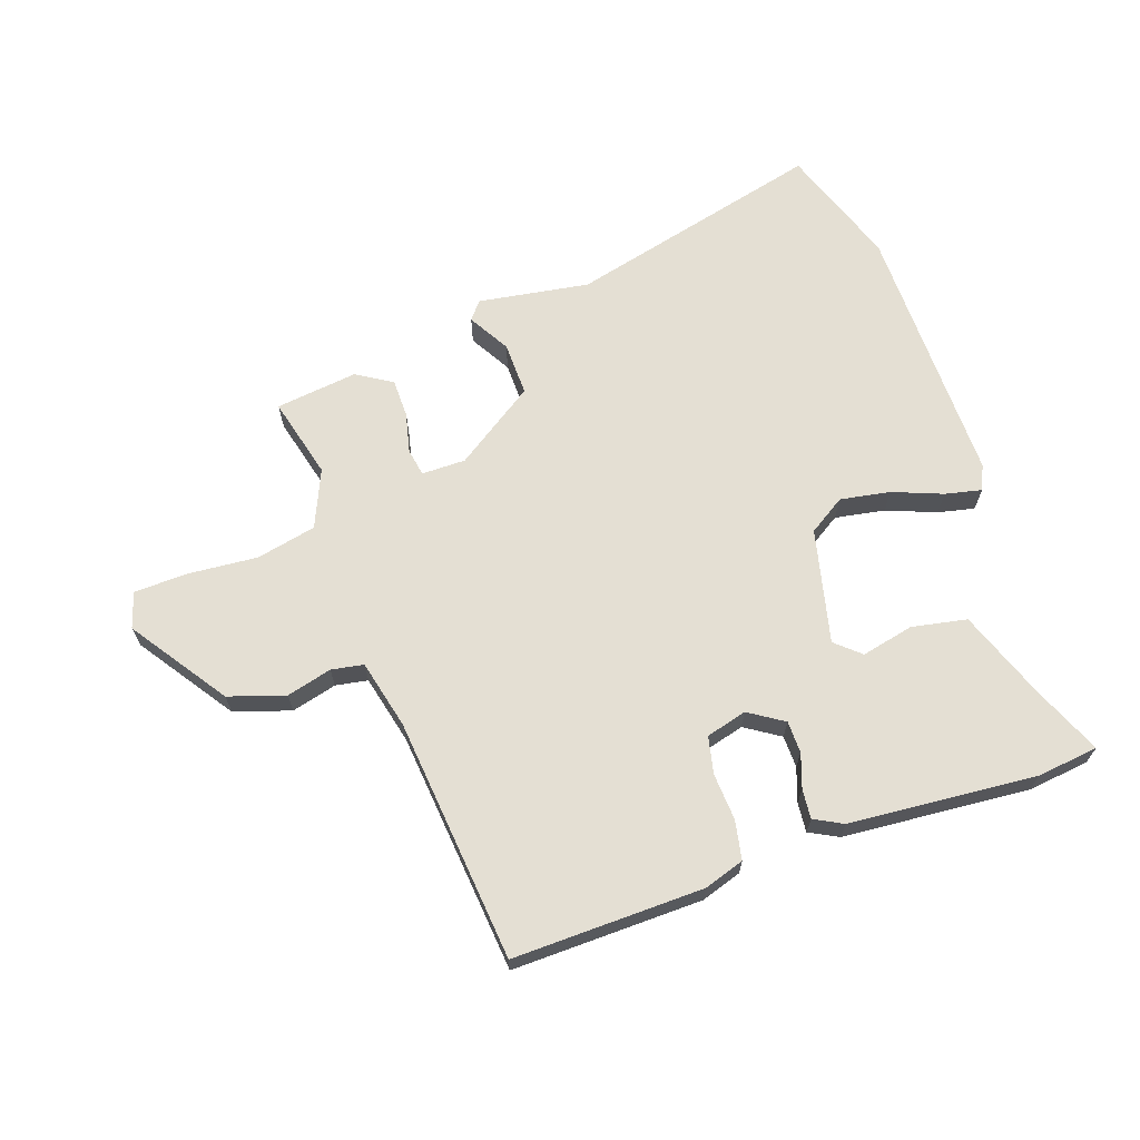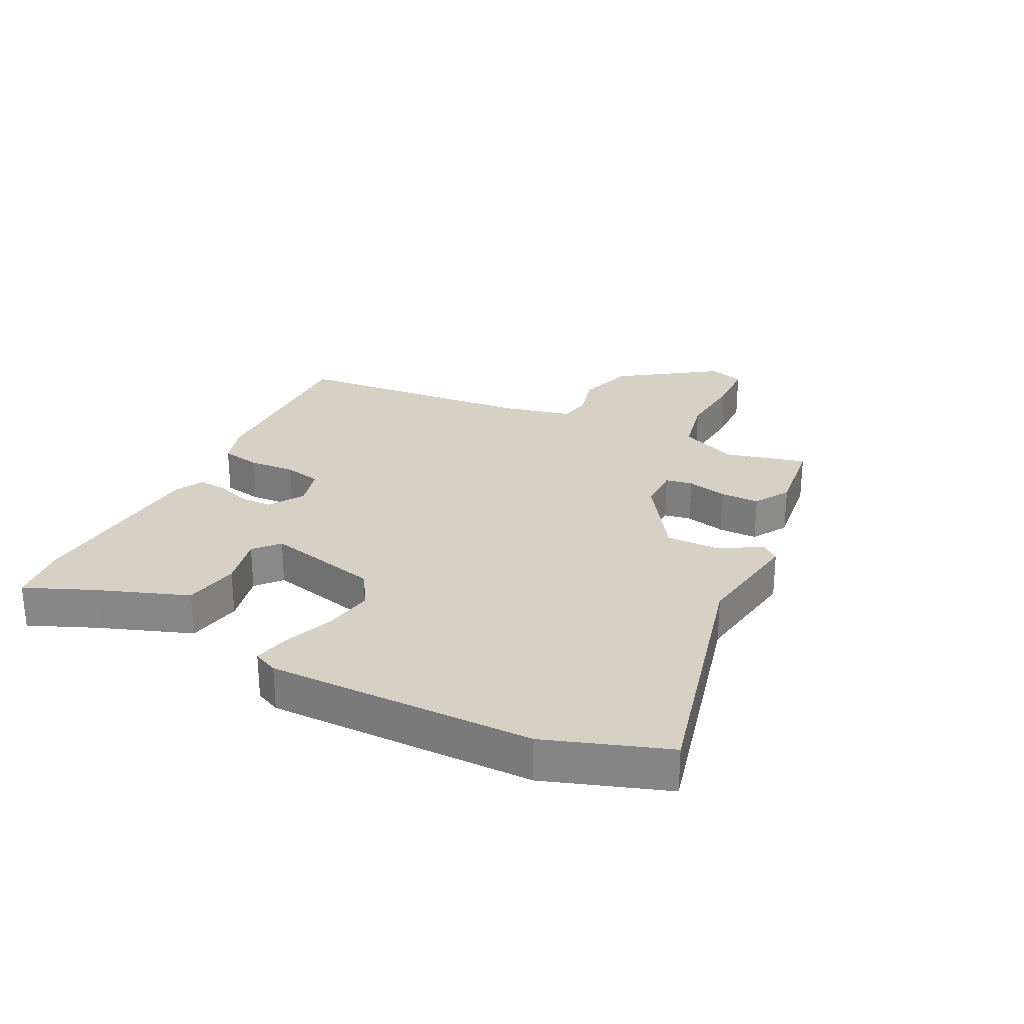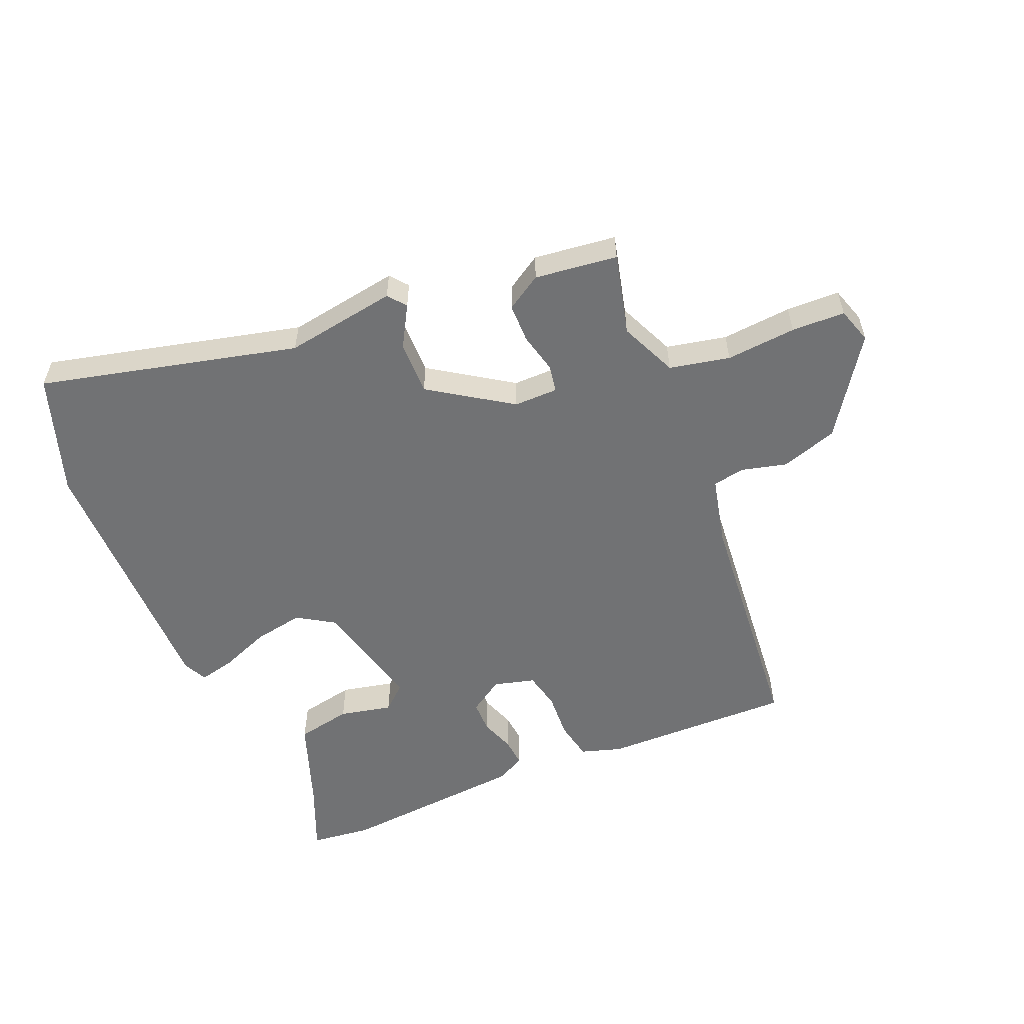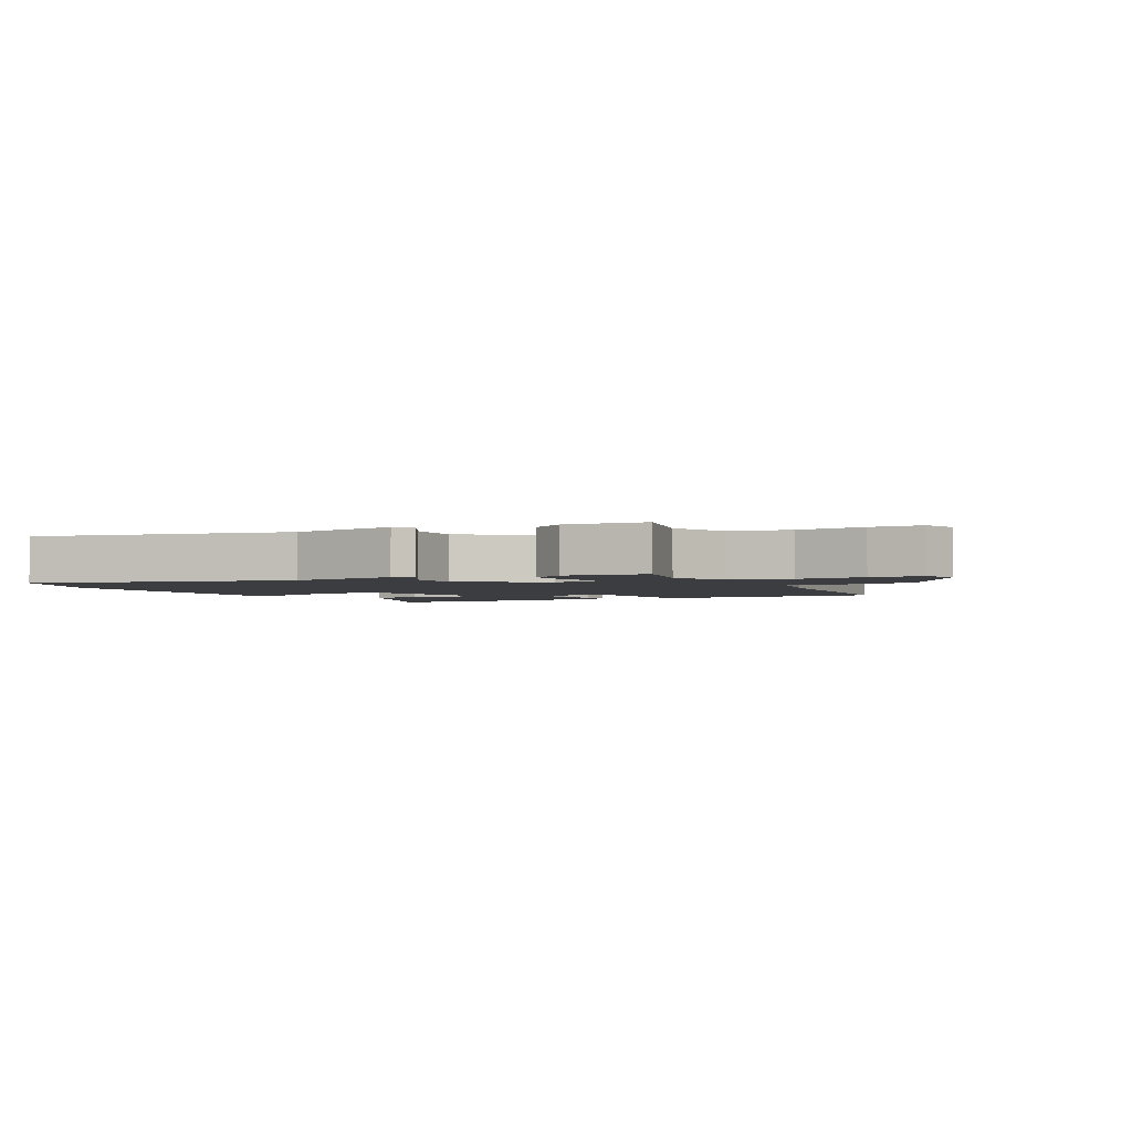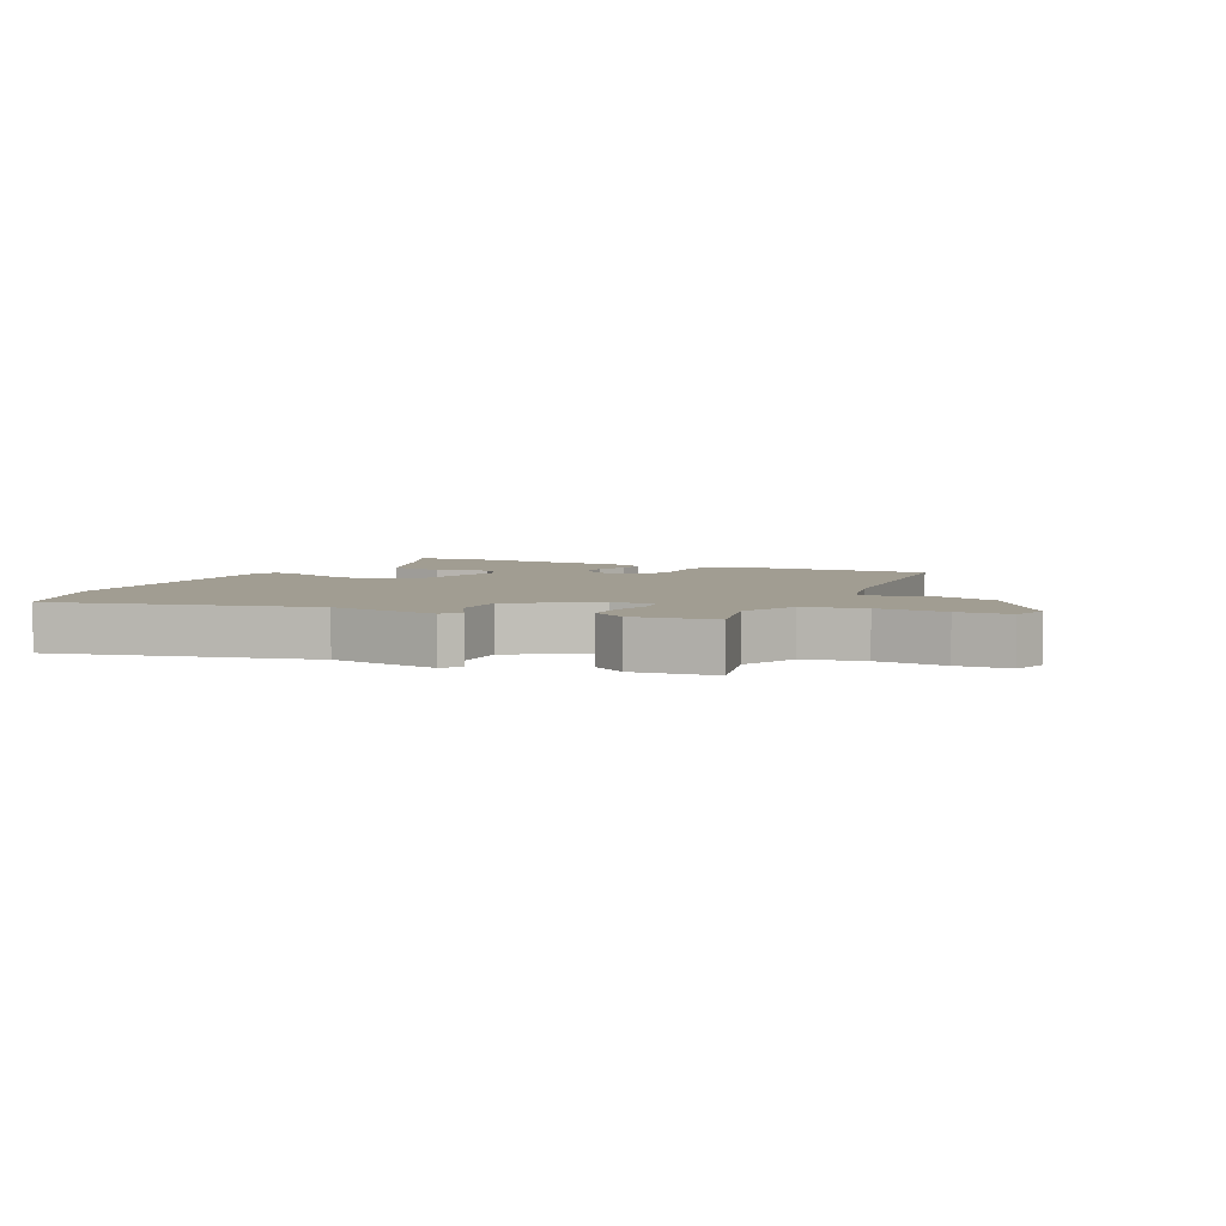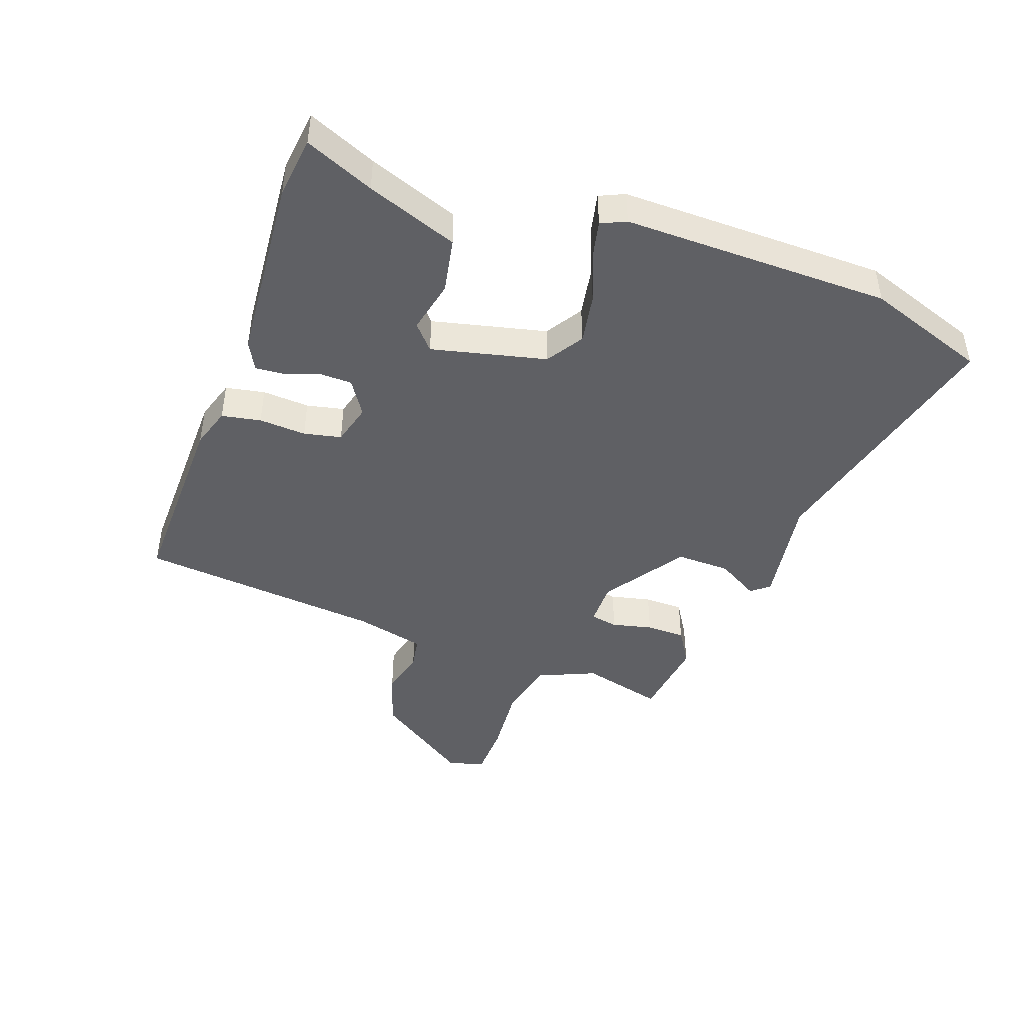
<metadata>
{"format":"obj","ext":"obj","renderer":"f3d","projection":"perspective","resolution":1024,"background":"white","views":[{"elev":66.8,"azim":-18.9,"up":"+Y"},{"elev":27.0,"azim":116.8,"up":"+Y"},{"elev":-55.4,"azim":-156.8,"up":"+Y"},{"elev":-2.6,"azim":-151.3,"up":"+Y"},{"elev":4.7,"azim":-153.8,"up":"+Y"},{"elev":-44.8,"azim":70.4,"up":"+Y"}]}
</metadata>
<code>
v 0.408 0.07 0.511
v 0.507 0.07 0.499
v 0.46 0.07 0.389
v 0.406 0.07 0.243
v 0.317 0.07 0.226
v 0.232 0.07 0.245
v 0.192 0.07 0.21
v 0.235 0.07 0.026
v 0.294 0.07 -0.012
v 0.375 0.07 0.002
v 0.455 0.07 0.033
v 0.514 0.07 0.046
v 0.532 0.07 0.006
v 0.527 0.07 -0.423
v 0.459 0.07 -0.617
v 0.044 0.07 -0.513
v -0.136 0.07 -0.541
v -0.159 0.07 -0.512
v -0.12 0.07 -0.445
v -0.118 0.07 -0.358
v -0.248 0.07 -0.27
v -0.319 0.07 -0.27
v -0.327 0.07 -0.314
v -0.312 0.07 -0.379
v -0.313 0.07 -0.442
v -0.37 0.07 -0.477
v -0.503 0.07 -0.46
v -0.469 0.07 -0.328
v -0.509 0.07 -0.235
v -0.606 0.07 -0.214
v -0.719 0.07 -0.223
v -0.805 0.07 -0.22
v -0.823 0.07 -0.162
v -0.716 0.07 -0.007
v -0.625 0.07 0.022
v -0.552 0.07 0.003
v -0.5 0.07 0.012
v -0.473 0.07 0.124
v -0.434 0.07 0.518
v -0.126 0.07 0.511
v -0.061 0.07 0.49
v -0.049 0.07 0.427
v -0.054 0.07 0.351
v -0.041 0.07 0.291
v 0.025 0.07 0.273
v 0.081 0.07 0.309
v 0.082 0.07 0.361
v 0.063 0.07 0.416
v 0.059 0.07 0.463
v 0.105 0.07 0.487
v 0.408 0 0.511
v 0.507 0 0.499
v 0.46 0 0.389
v 0.406 0 0.243
v 0.317 0 0.226
v 0.232 0 0.245
v 0.192 0 0.21
v 0.235 0 0.026
v 0.294 0 -0.012
v 0.375 0 0.002
v 0.455 0 0.033
v 0.514 0 0.046
v 0.532 0 0.006
v 0.527 0 -0.423
v 0.459 0 -0.617
v 0.044 0 -0.513
v -0.136 0 -0.541
v -0.159 0 -0.512
v -0.12 0 -0.445
v -0.118 0 -0.358
v -0.248 0 -0.27
v -0.319 0 -0.27
v -0.327 0 -0.314
v -0.312 0 -0.379
v -0.313 0 -0.442
v -0.37 0 -0.477
v -0.503 0 -0.46
v -0.469 0 -0.328
v -0.509 0 -0.235
v -0.606 0 -0.214
v -0.719 0 -0.223
v -0.805 0 -0.22
v -0.823 0 -0.162
v -0.716 0 -0.007
v -0.625 0 0.022
v -0.552 0 0.003
v -0.5 0 0.012
v -0.473 0 0.124
v -0.434 0 0.518
v -0.126 0 0.511
v -0.061 0 0.49
v -0.049 0 0.427
v -0.054 0 0.351
v -0.041 0 0.291
v 0.025 0 0.273
v 0.081 0 0.309
v 0.082 0 0.361
v 0.063 0 0.416
v 0.059 0 0.463
v 0.105 0 0.487
f 47 48 49 50
f 46 47 50 1
f 45 46 1 2
f 40 41 42 43
f 38 39 40 43
f 37 38 43 44
f 33 34 35 36
f 33 36 37
f 30 31 32 33
f 29 30 33 37
f 28 29 37 44
f 23 24 25 26
f 22 23 26 27
f 16 17 18 19
f 16 19 20
f 15 16 20
f 14 15 20 21
f 10 11 12 13
f 9 10 13 14
f 8 9 14 21
f 3 4 5 6
f 45 2 3 6
f 45 6 7
f 22 27 28 44
f 21 22 44 45
f 7 8 21 45
f 100 99 98 97
f 51 100 97 96
f 52 51 96 95
f 93 92 91 90
f 93 90 89 88
f 94 93 88 87
f 86 85 84 83
f 87 86 83
f 83 82 81 80
f 87 83 80 79
f 94 87 79 78
f 76 75 74 73
f 77 76 73 72
f 69 68 67 66
f 70 69 66
f 70 66 65
f 71 70 65 64
f 63 62 61 60
f 64 63 60 59
f 71 64 59 58
f 56 55 54 53
f 56 53 52 95
f 57 56 95
f 94 78 77 72
f 95 94 72 71
f 95 71 58 57
f 1 51 52 2
f 2 52 53 3
f 3 53 54 4
f 4 54 55 5
f 5 55 56 6
f 6 56 57 7
f 7 57 58 8
f 8 58 59 9
f 9 59 60 10
f 10 60 61 11
f 11 61 62 12
f 12 62 63 13
f 13 63 64 14
f 14 64 65 15
f 15 65 66 16
f 16 66 67 17
f 17 67 68 18
f 18 68 69 19
f 19 69 70 20
f 20 70 71 21
f 21 71 72 22
f 22 72 73 23
f 23 73 74 24
f 24 74 75 25
f 25 75 76 26
f 26 76 77 27
f 27 77 78 28
f 28 78 79 29
f 29 79 80 30
f 30 80 81 31
f 31 81 82 32
f 32 82 83 33
f 33 83 84 34
f 34 84 85 35
f 35 85 86 36
f 36 86 87 37
f 37 87 88 38
f 38 88 89 39
f 39 89 90 40
f 40 90 91 41
f 41 91 92 42
f 42 92 93 43
f 43 93 94 44
f 44 94 95 45
f 45 95 96 46
f 46 96 97 47
f 47 97 98 48
f 48 98 99 49
f 49 99 100 50
f 50 100 51 1

</code>
